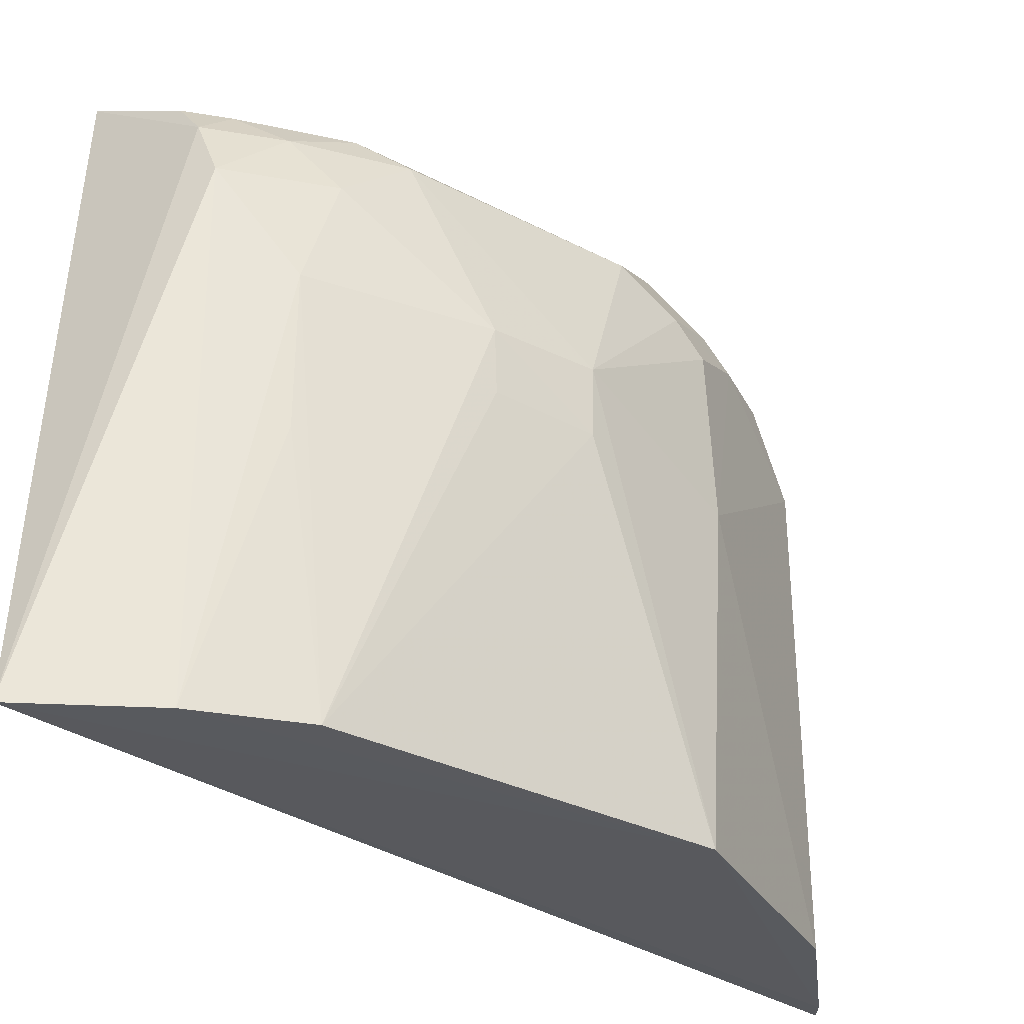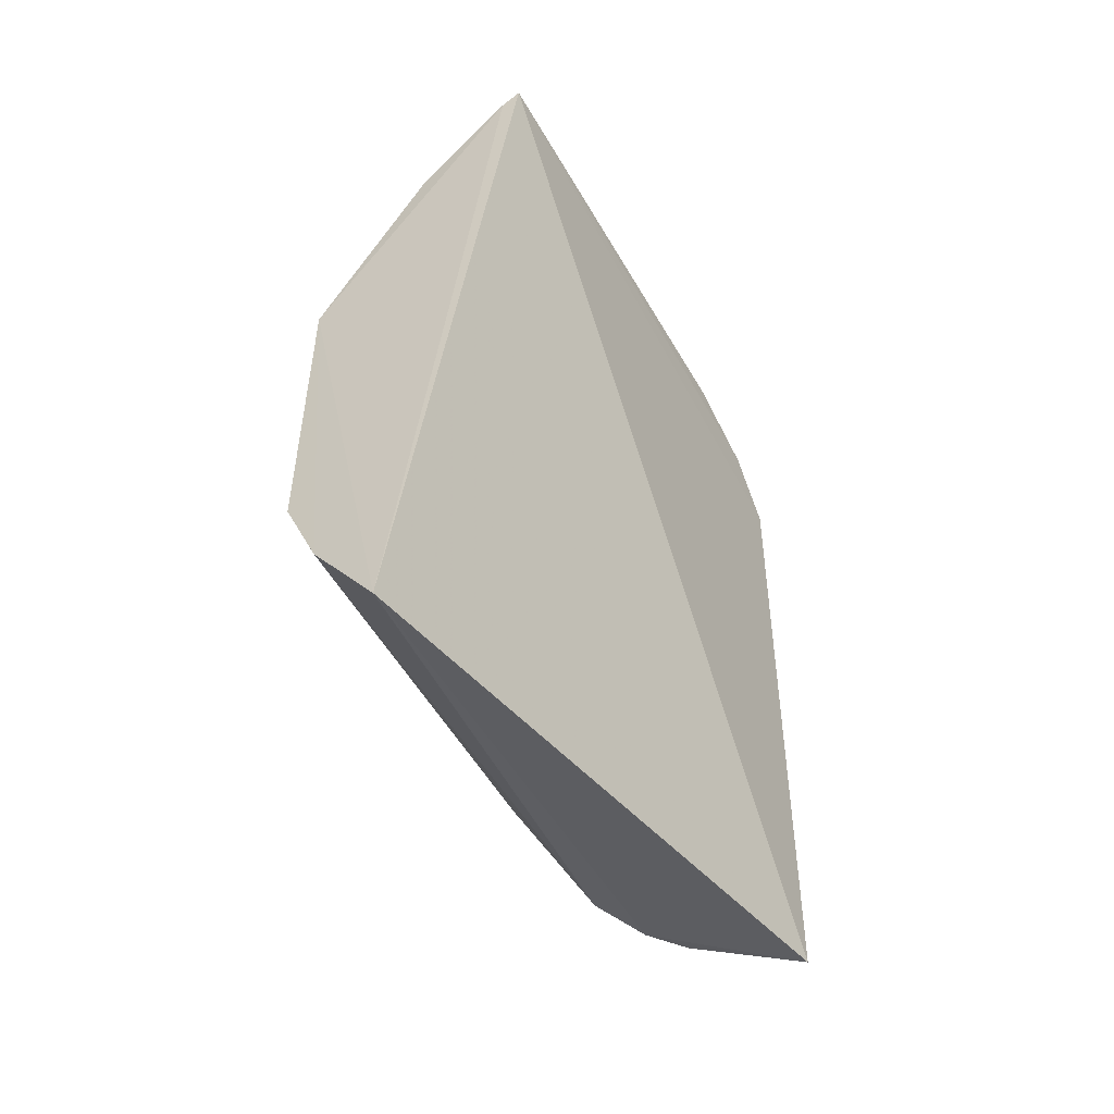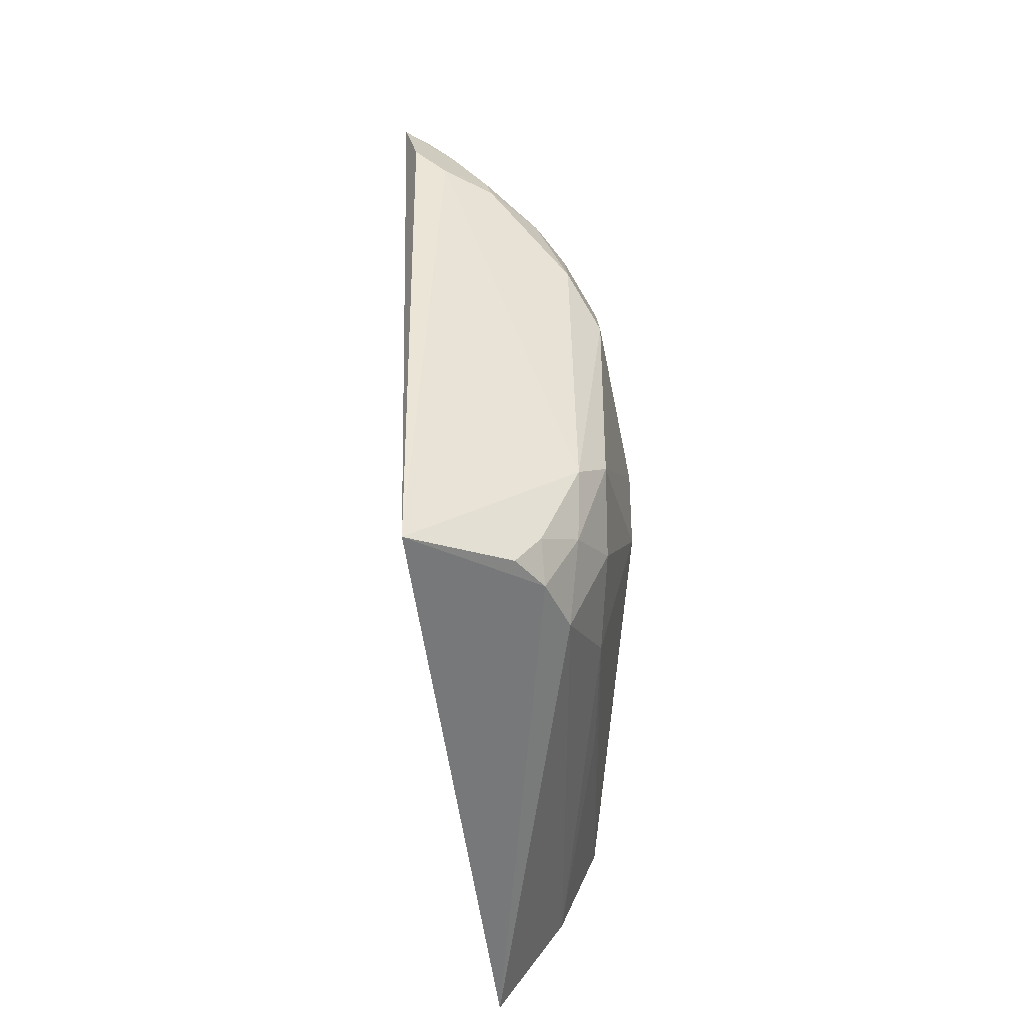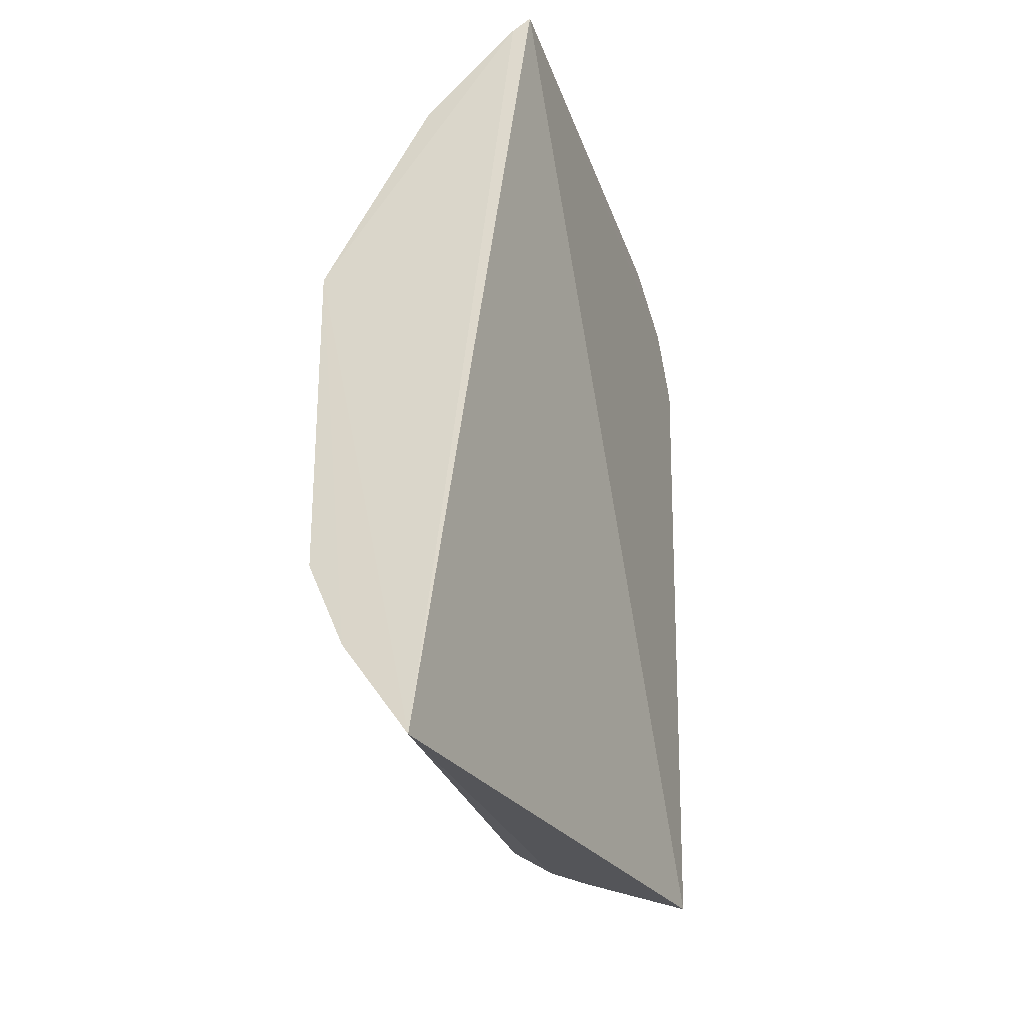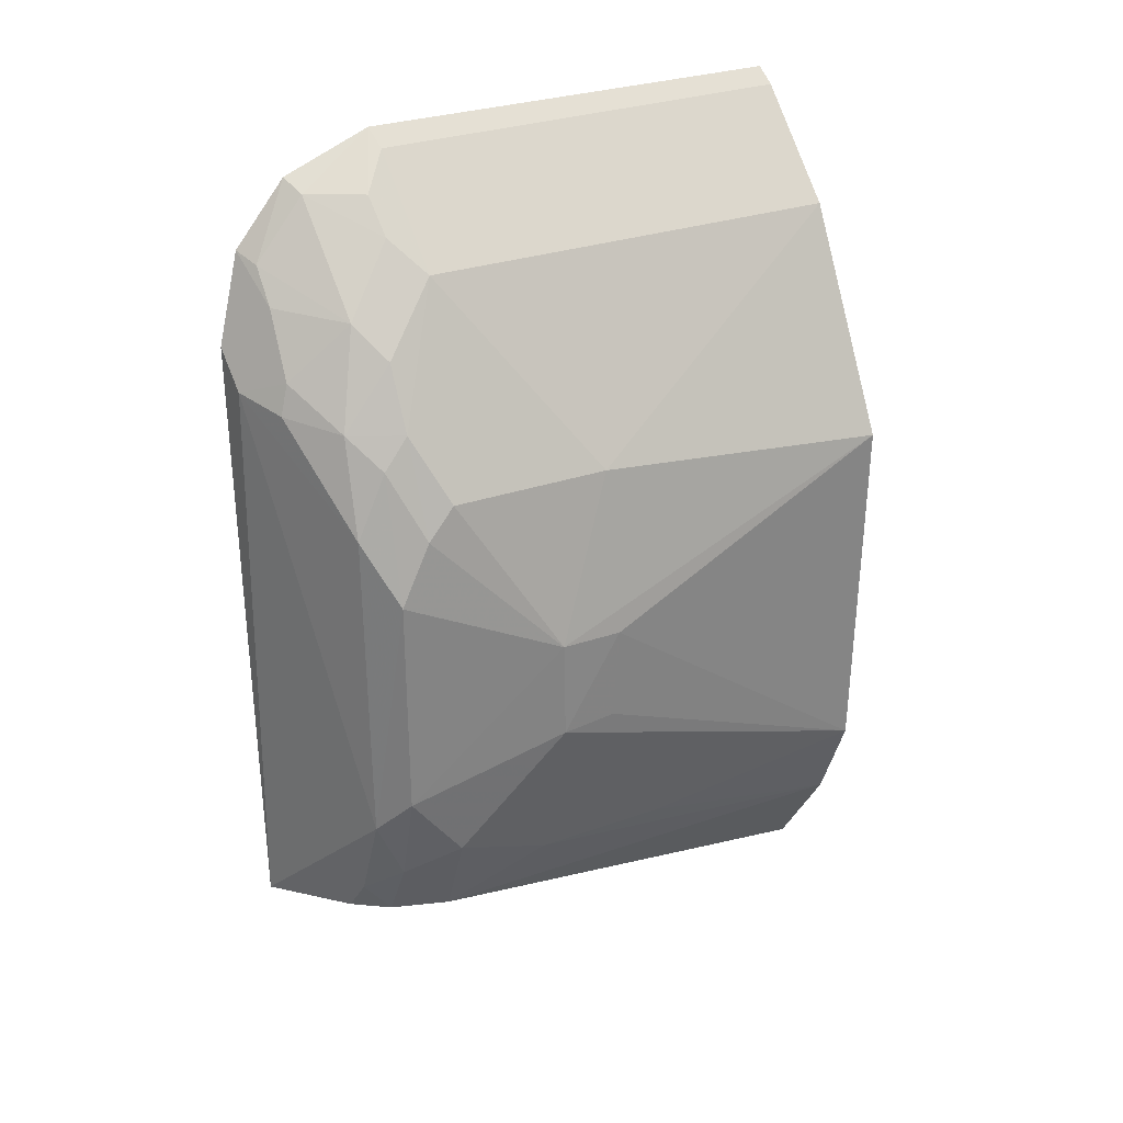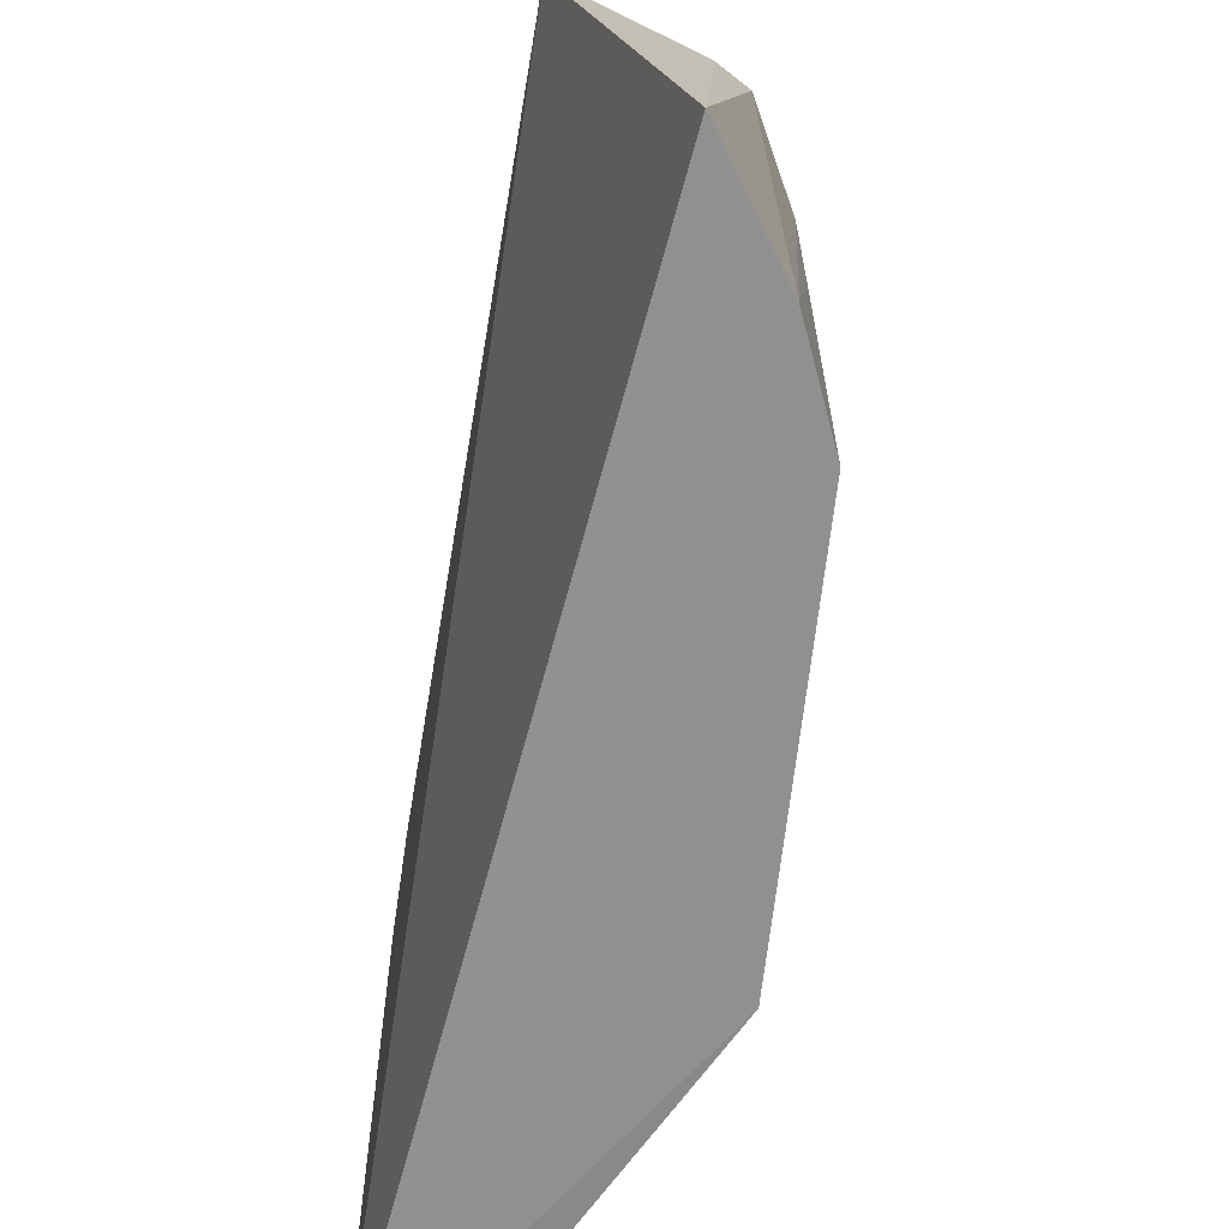
<metadata>
{"format":"obj","ext":"obj","renderer":"f3d","projection":"perspective","resolution":1024,"background":"white","views":[{"elev":-30.3,"azim":51.7,"up":"+Z"},{"elev":-55.5,"azim":-150.4,"up":"+Y"},{"elev":-47.5,"azim":-0.8,"up":"+Y"},{"elev":-35.4,"azim":-161.4,"up":"+Y"},{"elev":27.9,"azim":60.7,"up":"+Y"},{"elev":-65.6,"azim":-7.5,"up":"+Z"}]}
</metadata>
<code>
v 0.0165 0.01368 0.0758
v 0.02519 -0.00789 0.06974
v 0.0251 0.00869 0.06966
v 0.01595 0.02172 0.04946
v 0.01695 -0.01315 0.07568
v 0.02582 0.007578 0.04938
v 0.01806 0.01957 0.06967
v 0.02373 0.007314 0.07327
v 0.01585 0.01741 0.07462
v 0.02677 0.001838 0.06553
v 0.02091 -0.01654 0.04937
v 0.02103 0.01684 0.04948
v 0.02076 0.01539 0.07184
v 0.02389 -0.006501 0.07319
v 0.01794 0.01219 0.07572
v 0.01584 0.02163 0.06855
v 0.02542 0.008799 0.06279
v 0.0252 0.004678 0.07211
v 0.01679 0.02109 0.04941
v 0.02355 -0.01189 0.06969
v 0.02551 -0.008 0.04943
v 0.02368 0.01008 0.07197
v 0.01676 0.01958 0.07199
v 0.02088 0.01683 0.0684
v 0.01819 0.01564 0.07422
v 0.0158 0.0201 0.07236
v 0.02516 0.007337 0.07082
v 0.02511 -0.004964 0.07202
v 0.01676 0.02095 0.06841
v 0.02246 -0.01205 0.07204
v 0.02671 -0.002433 0.06543
v 0.02384 -0.01206 0.0494
v 0.02217 0.01404 0.07086
v 0.01946 0.01817 0.06959
v 0.02359 0.01144 0.07089
v 0.01695 0.01705 0.0742
v 0.02013 0.01175 0.07479
v 0.02124 -0.01213 0.0735
v 0.02385 -0.009246 0.07195
v 0.02506 -0.009278 0.06561
v 0.02676 0.00179 0.06285
v 0.02232 0.0114 0.07305
v 0.01992 0.01304 0.07439
v 0.0223 -0.01058 0.07324
v 0.02505 -0.009334 0.05972
v 0.02662 -0.002275 0.06303
f 9 5 1
f 9 4 5
f 11 5 4
f 15 1 5
f 15 14 8
f 15 5 14
f 17 10 6
f 17 3 10
f 17 6 12
f 18 8 14
f 19 11 4
f 19 6 11
f 19 12 6
f 19 4 16
f 22 8 18
f 23 7 16
f 24 12 19
f 24 17 12
f 25 9 1
f 25 1 15
f 26 16 4
f 26 4 9
f 26 23 16
f 27 18 10
f 27 10 3
f 27 22 18
f 28 18 14
f 28 10 18
f 29 19 16
f 29 16 7
f 29 24 19
f 29 7 24
f 30 5 11
f 30 11 20
f 31 28 2
f 31 10 28
f 32 20 11
f 32 11 6
f 32 6 21
f 34 23 13
f 34 7 23
f 34 24 7
f 34 33 24
f 34 13 33
f 35 3 17
f 35 17 24
f 35 24 33
f 35 27 3
f 35 22 27
f 36 25 13
f 36 13 23
f 36 23 26
f 36 26 9
f 36 9 25
f 37 15 8
f 38 5 30
f 39 30 20
f 39 20 2
f 39 2 28
f 39 28 14
f 40 31 2
f 40 21 31
f 40 2 20
f 40 20 32
f 41 21 6
f 41 6 10
f 41 10 31
f 42 33 13
f 42 35 33
f 42 22 35
f 42 37 8
f 42 8 22
f 43 25 15
f 43 15 37
f 43 37 42
f 43 42 13
f 43 13 25
f 44 14 5
f 44 5 38
f 44 39 14
f 44 38 30
f 44 30 39
f 45 40 32
f 45 32 21
f 45 21 40
f 46 41 31
f 46 31 21
f 46 21 41

</code>
